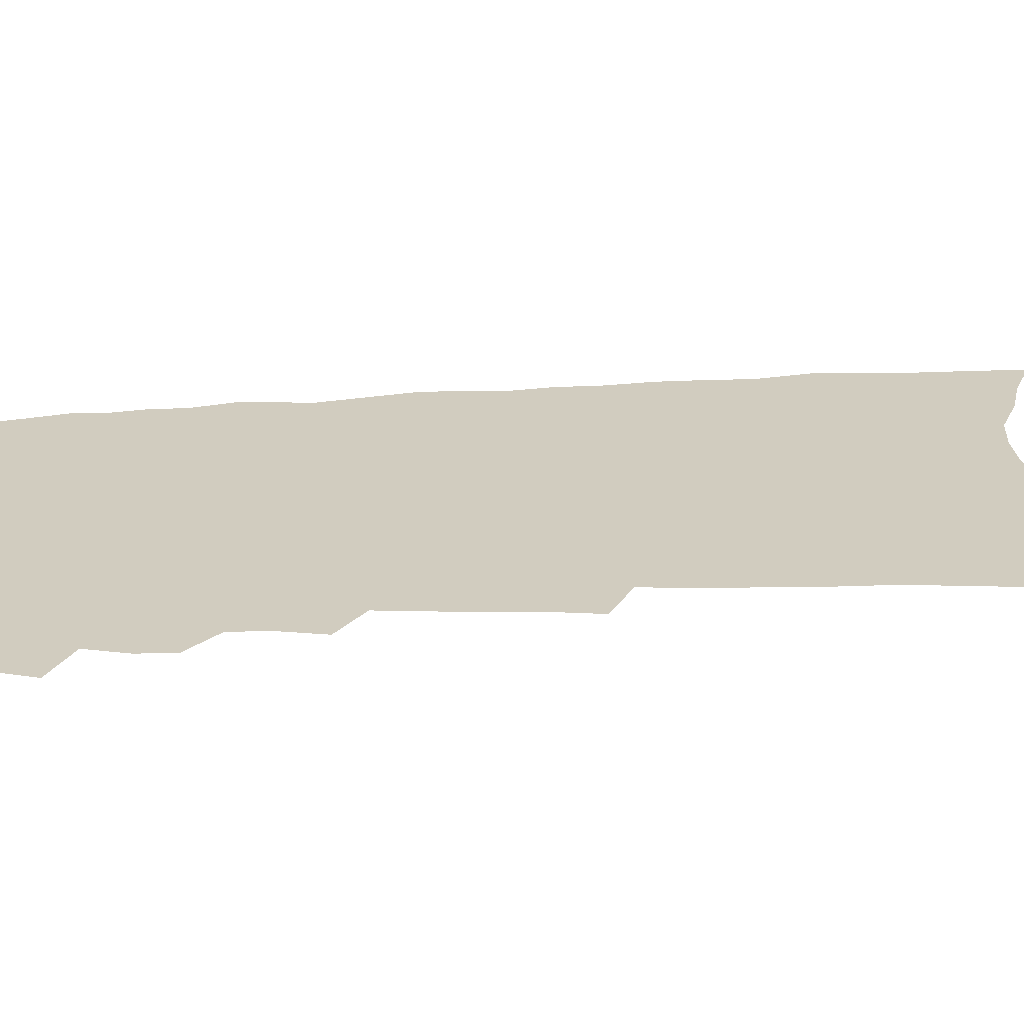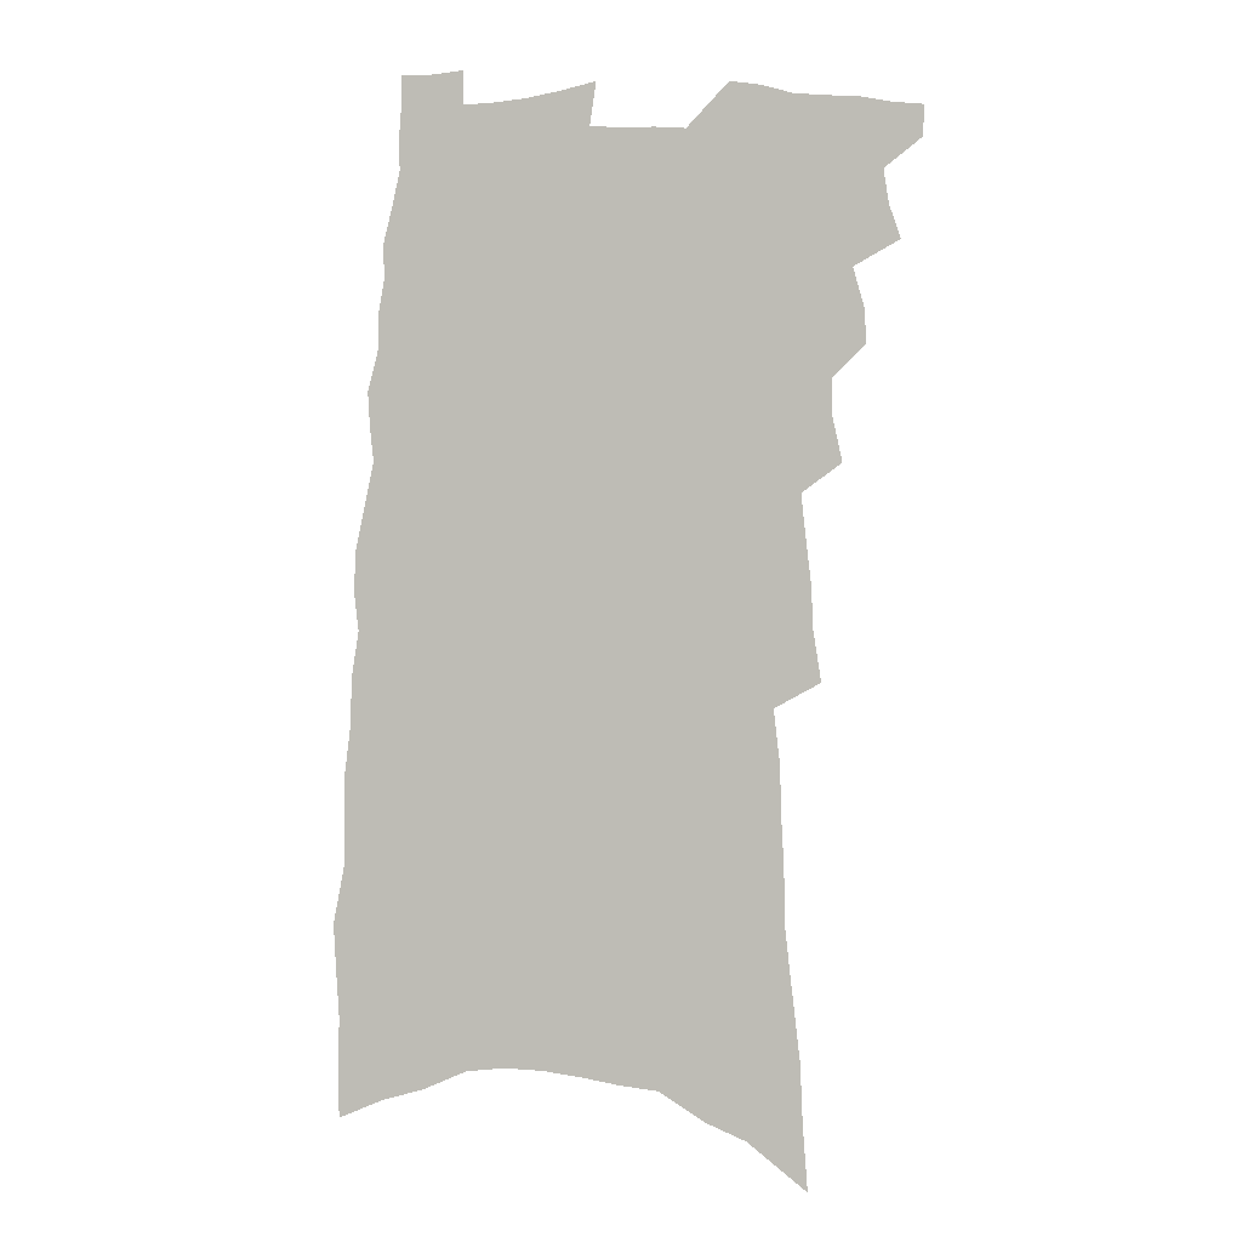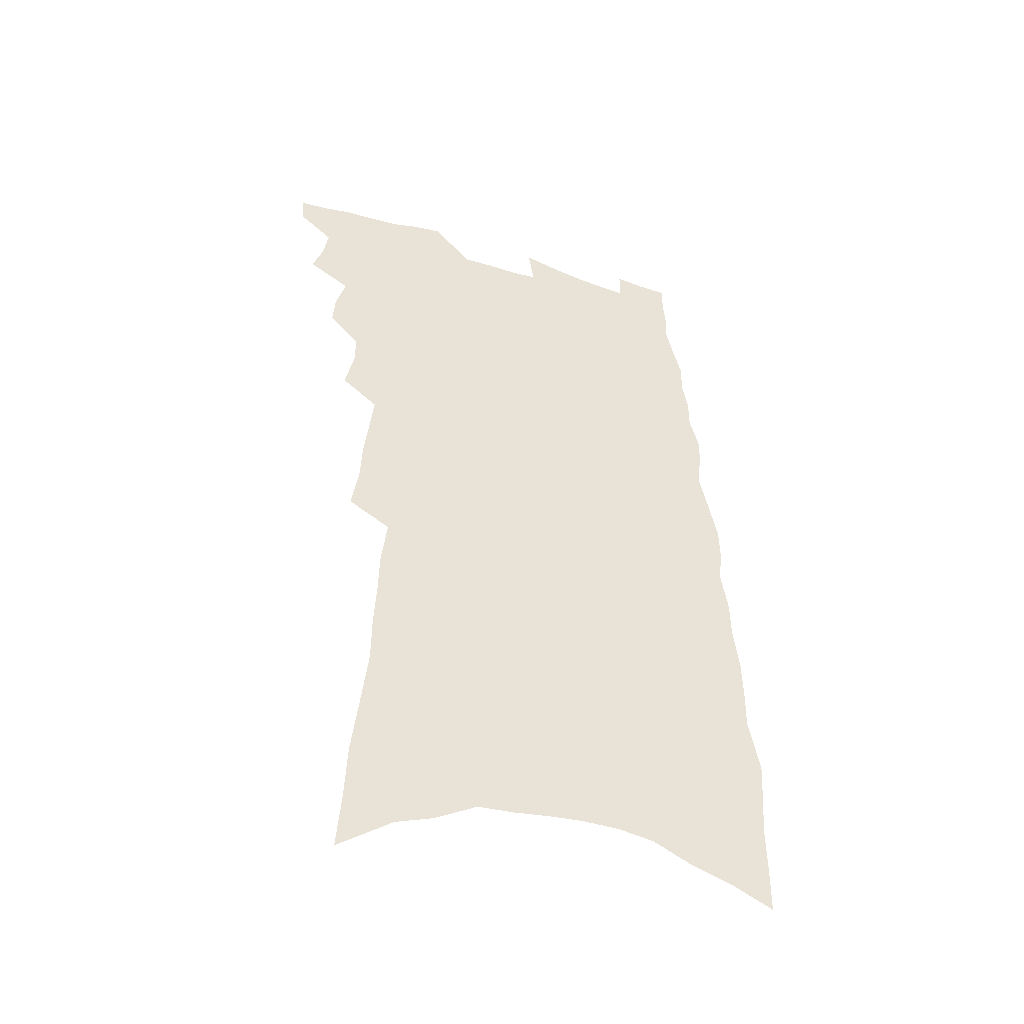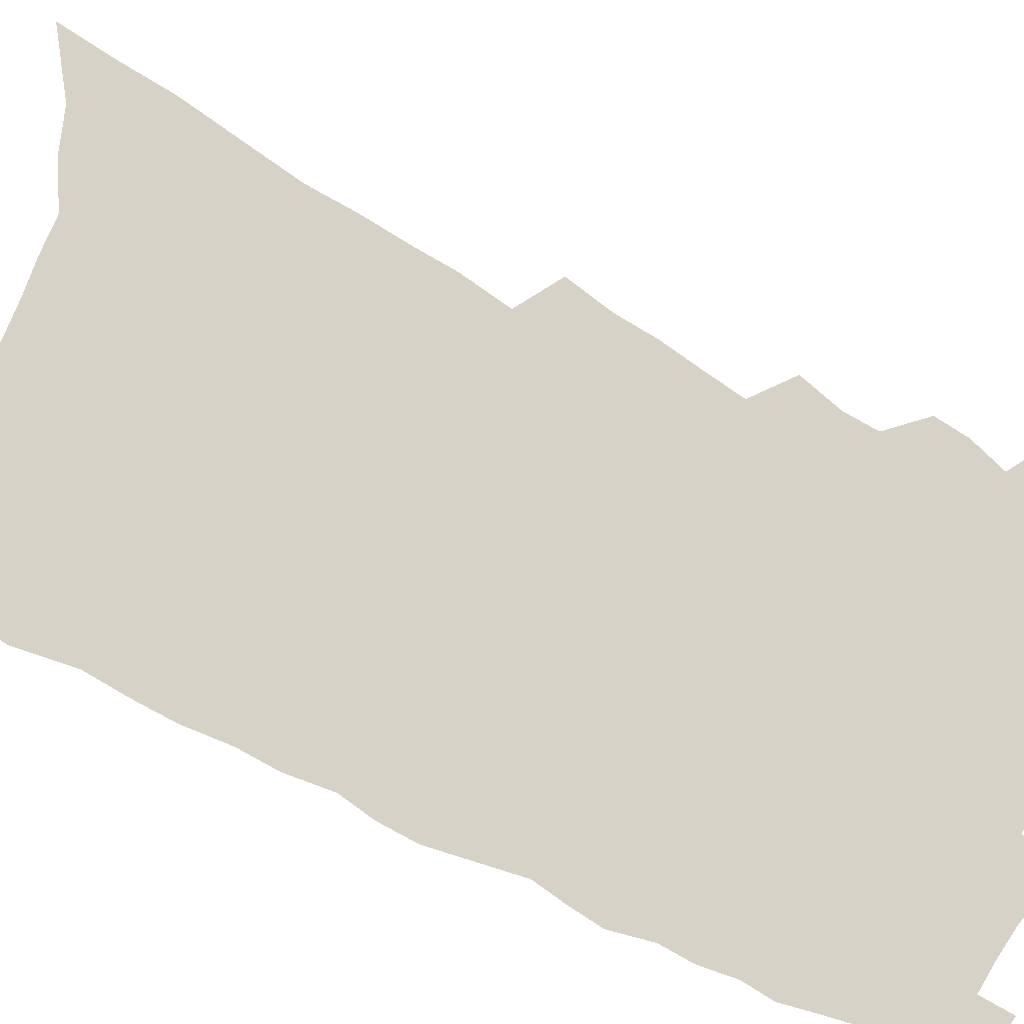
<metadata>
{"format":"obj","ext":"obj","renderer":"f3d","projection":"perspective","resolution":1024,"background":"white","views":[{"elev":23.8,"azim":-94.1,"up":"+Z"},{"elev":-0.5,"azim":-166.5,"up":"+Y"},{"elev":-47.5,"azim":-21.1,"up":"+Y"},{"elev":77.9,"azim":119.2,"up":"+Z"}]}
</metadata>
<code>
v 537.6 485.3 0
v 537.1 493.7 0
v 543.2 458.9 0
v 546.4 468.2 0
v 547.8 477.5 0
v 547.3 485.9 0
v 545.8 494.8 0
v 552.3 432 0
v 552.9 441.5 0
v 555.8 452.2 0
v 558.1 461.5 0
v 556.7 469.5 0
v 557.4 478.2 0
v 556.4 486.6 0
v 554.1 496.7 0
v 558.6 401 0
v 561.3 413.5 0
v 561.4 423.1 0
v 564.6 434.3 0
v 565.2 443.8 0
v 565.3 452.7 0
v 566.1 461.7 0
v 566.5 470.4 0
v 566.2 478.8 0
v 565.3 487.1 0
v 562.9 497.4 0
v 564.2 343.4 0
v 566.4 357.4 0
v 566.9 369.1 0
v 568.3 381.4 0
v 569.5 393.1 0
v 570.6 404.2 0
v 571.8 415 0
v 574.7 426.7 0
v 574.1 435.3 0
v 575.3 444.9 0
v 575.9 454 0
v 575.1 462.4 0
v 575.4 471 0
v 574.8 479.6 0
v 573.6 488.3 0
v 571.6 498.4 0
v 567.9 210 0
v 569.2 227.3 0
v 569.9 243.8 0
v 572.1 262.8 0
v 574 280.4 0
v 574.1 294.3 0
v 574.9 308.5 0
v 575.2 321.7 0
v 576.9 336.6 0
v 578.3 350.1 0
v 578.6 361.7 0
v 579.5 373.6 0
v 580.2 384.9 0
v 581 396 0
v 582.3 407.3 0
v 583.1 417.6 0
v 583.5 427.2 0
v 585.1 437.5 0
v 584.6 445.8 0
v 585.1 454.8 0
v 585.7 463.3 0
v 584.5 471.9 0
v 583.4 480.6 0
v 582.2 489.8 0
v 580 501 0
v 584.2 222.6 0
v 582.5 235.4 0
v 585.8 257.2 0
v 586.6 273.2 0
v 587.1 287.9 0
v 587.7 302 0
v 587.3 314.2 0
v 586.9 326.3 0
v 589.1 341.9 0
v 589.8 354.2 0
v 590.3 365.6 0
v 591.1 377.2 0
v 590.8 387.3 0
v 592 399 0
v 591.9 408.4 0
v 593.1 419.2 0
v 593.1 428.4 0
v 593.7 437.9 0
v 593.9 446.8 0
v 594.2 455.5 0
v 593.8 463.9 0
v 593.8 472.2 0
v 592.7 480.9 0
v 591.3 490.4 0
v 588.7 502.5 0
v 595.3 227.1 0
v 597.5 248 0
v 598.6 265.5 0
v 598.1 278.3 0
v 599.4 294.8 0
v 598.8 306.3 0
v 598.3 318.1 0
v 599.2 332.3 0
v 599.3 344 0
v 599.2 355 0
v 601.1 369.1 0
v 601 379.1 0
v 600.9 389.4 0
v 601.5 400.2 0
v 602.1 410.5 0
v 602.6 420.5 0
v 602.4 429.4 0
v 602.6 438.6 0
v 603.2 447.9 0
v 603 456 0
v 602.6 464.4 0
v 602.2 472.9 0
v 601.2 481.8 0
v 600.4 490.6 0
v 607.9 234.8 0
v 608.6 252.2 0
v 608.9 267.7 0
v 608.9 282 0
v 609.1 295.5 0
v 608.7 307.6 0
v 608.8 321 0
v 609 333.7 0
v 609.4 346.7 0
v 610.2 359.6 0
v 610 368.6 0
v 610.3 380.5 0
v 610.5 391.3 0
v 611.2 402.4 0
v 611.1 411.1 0
v 611.4 421.1 0
v 611.3 430.1 0
v 611.3 439 0
v 611.5 447.8 0
v 611.5 456.4 0
v 611.5 464.8 0
v 610.9 473.3 0
v 609.8 482.4 0
v 609.1 491.4 0
v 618.6 235.9 0
v 619.2 256.1 0
v 619.2 270.8 0
v 619 283.6 0
v 619.1 297.5 0
v 618.8 309.6 0
v 618.6 321.6 0
v 618.9 335.6 0
v 619.2 348.9 0
v 619.3 360.1 0
v 619.2 369.8 0
v 619.4 381.2 0
v 619.5 391.6 0
v 619.7 402.1 0
v 619.7 410.8 0
v 620 421.7 0
v 619.9 430.4 0
v 620.1 439.7 0
v 620.1 448.3 0
v 619.9 456.6 0
v 619.8 465.1 0
v 619.6 473.4 0
v 619.3 481.8 0
v 618.1 491.5 0
v 629.3 237.6 0
v 629.3 256.1 0
v 629.2 271.4 0
v 629 285.1 0
v 628.9 298.6 0
v 628.7 310.7 0
v 628.6 324 0
v 628.4 336.1 0
v 628.5 348.5 0
v 628.4 359.8 0
v 628.5 370.6 0
v 628.5 381.2 0
v 628.5 392.4 0
v 628.5 402 0
v 628.5 411.8 0
v 628.5 422 0
v 628.5 430.7 0
v 628.5 439.8 0
v 628.4 448.4 0
v 628.3 456.8 0
v 628.2 465.3 0
v 628.1 473.6 0
v 627.8 481.9 0
v 626.7 492.5 0
v 625 504.4 0
v 639.9 238.9 0
v 639.4 257.4 0
v 639.1 271.6 0
v 639 283.9 0
v 638.6 298.3 0
v 638.5 311.2 0
v 638.2 323.7 0
v 637.9 337.1 0
v 637.8 348.5 0
v 637.8 359.1 0
v 637.7 369.9 0
v 637.5 381.7 0
v 637.4 392.1 0
v 637.3 402 0
v 637.3 411.8 0
v 637.1 421.8 0
v 637.1 430.7 0
v 637 439.8 0
v 636.9 448.5 0
v 636.9 457.3 0
v 636.8 465.6 0
v 636.5 473.8 0
v 636.3 482.4 0
v 635.9 491.8 0
v 635 502.3 0
v 650.5 239.2 0
v 649.7 256 0
v 649.3 269.9 0
v 648.8 283.5 0
v 650.1 293.4 0
v 648.4 309.8 0
v 648.1 322.6 0
v 647.7 335.1 0
v 647.2 347.8 0
v 647 359.1 0
v 646.9 370 0
v 646.6 381 0
v 646.4 391.4 0
v 646.5 401.1 0
v 646.2 411.3 0
v 646.1 420.8 0
v 645.8 430.3 0
v 645.9 439.1 0
v 645.5 448.4 0
v 645.3 457.1 0
v 645 465.7 0
v 645.1 474.1 0
v 644.9 482.7 0
v 645 491.2 0
v 644.5 500.8 0
v 661.2 237.9 0
v 660.5 253.2 0
v 659.4 269.2 0
v 660 280.5 0
v 659.6 293.6 0
v 657.8 310.7 0
v 658 321.6 0
v 657 335.4 0
v 656.5 347.1 0
v 656.5 358 0
v 656.5 368.5 0
v 655.7 380.3 0
v 655.8 390.2 0
v 655.6 400.2 0
v 656.2 409.4 0
v 655.5 419.5 0
v 654.7 429.7 0
v 654.7 438.8 0
v 654.4 448 0
v 653.6 457.4 0
v 653.6 465.7 0
v 653.6 474.1 0
v 653.6 482.7 0
v 653.6 491.4 0
v 653.6 500.1 0
v 673.4 232.5 0
v 672.1 249 0
v 670 266.5 0
v 670.6 278.7 0
v 669.6 293 0
v 669.6 305.6 0
v 668.2 319.7 0
v 668.1 331.4 0
v 666.2 345.3 0
v 667.2 355.2 0
v 666.7 366.5 0
v 666.9 377 0
v 665.8 388.3 0
v 665.6 398.5 0
v 665.6 408.3 0
v 664.7 418.8 0
v 664.8 428.1 0
v 664 438 0
v 663.6 447.3 0
v 662.8 456.6 0
v 662.8 465.3 0
v 662.3 474.1 0
v 662.3 482.7 0
v 662.2 491.1 0
v 662.3 499.9 0
v 662.3 509.3 0
v 685 229.2 0
v 684 244.7 0
v 684 258.6 0
v 683.4 272.7 0
v 681.3 288.5 0
v 681.3 301.2 0
v 680.7 314.2 0
v 679.6 327.4 0
v 679.6 339.2 0
v 678.9 351.1 0
v 678.5 362.5 0
v 679.1 372.8 0
v 678 384.4 0
v 676.7 395.7 0
v 676.1 406.3 0
v 675 417 0
v 674.1 427.1 0
v 674.8 436.2 0
v 673.9 445.9 0
v 671.9 456.1 0
v 672.4 464.6 0
v 671.7 473.8 0
v 671 482.8 0
v 670.7 491.1 0
v 671.1 499.9 0
v 671.2 508.6 0
v 697.5 223.7 0
v 697.7 237.5 0
v 697.6 251.5 0
v 698.5 264 0
v 699.2 276.8 0
v 696 293.4 0
v 696.2 305.8 0
v 695.9 318.4 0
v 694.3 332 0
v 694.1 343.8 0
v 692 357 0
v 693.3 367.2 0
v 693.1 378.3 0
v 690.4 390.9 0
v 687.8 403.4 0
v 688.8 412.9 0
v 689.4 422.6 0
v 686.5 434 0
v 686.5 443.4 0
v 684.7 453.6 0
v 685.1 462.5 0
v 682.5 472.7 0
v 680.3 482.8 0
v 680.5 491.4 0
v 679.9 500.1 0
v 679.9 508.7 0
f 5 6 1
f 1 6 2
f 6 7 2
f 10 11 3
f 3 11 4
f 11 12 4
f 4 12 5
f 12 13 5
f 5 13 6
f 13 14 6
f 6 14 7
f 14 15 7
f 18 19 8
f 8 19 9
f 19 20 9
f 9 20 10
f 20 21 10
f 10 21 11
f 21 22 11
f 11 22 12
f 22 23 12
f 12 23 13
f 23 24 13
f 13 24 14
f 24 25 14
f 14 25 15
f 25 26 15
f 31 32 16
f 16 32 17
f 32 33 17
f 17 33 18
f 33 34 18
f 18 34 19
f 34 35 19
f 19 35 20
f 35 36 20
f 20 36 21
f 36 37 21
f 21 37 22
f 37 38 22
f 22 38 23
f 38 39 23
f 23 39 24
f 39 40 24
f 24 40 25
f 40 41 25
f 25 41 26
f 41 42 26
f 51 52 27
f 27 52 28
f 52 53 28
f 28 53 29
f 53 54 29
f 29 54 30
f 54 55 30
f 30 55 31
f 55 56 31
f 31 56 32
f 56 57 32
f 32 57 33
f 57 58 33
f 33 58 34
f 58 59 34
f 34 59 35
f 59 60 35
f 35 60 36
f 60 61 36
f 36 61 37
f 61 62 37
f 37 62 38
f 62 63 38
f 38 63 39
f 63 64 39
f 39 64 40
f 64 65 40
f 40 65 41
f 65 66 41
f 41 66 42
f 66 67 42
f 43 68 44
f 68 69 44
f 44 69 45
f 69 70 45
f 45 70 46
f 70 71 46
f 46 71 47
f 71 72 47
f 47 72 48
f 72 73 48
f 48 73 49
f 73 74 49
f 49 74 50
f 74 75 50
f 50 75 51
f 75 76 51
f 51 76 52
f 76 77 52
f 52 77 53
f 77 78 53
f 53 78 54
f 78 79 54
f 54 79 55
f 79 80 55
f 55 80 56
f 80 81 56
f 56 81 57
f 81 82 57
f 57 82 58
f 82 83 58
f 58 83 59
f 83 84 59
f 59 84 60
f 84 85 60
f 60 85 61
f 85 86 61
f 61 86 62
f 86 87 62
f 62 87 63
f 87 88 63
f 63 88 64
f 88 89 64
f 64 89 65
f 89 90 65
f 65 90 66
f 90 91 66
f 66 91 67
f 91 92 67
f 68 93 69
f 93 94 69
f 69 94 70
f 94 95 70
f 70 95 71
f 95 96 71
f 71 96 72
f 96 97 72
f 72 97 73
f 97 98 73
f 73 98 74
f 98 99 74
f 74 99 75
f 99 100 75
f 75 100 76
f 100 101 76
f 76 101 77
f 101 102 77
f 77 102 78
f 102 103 78
f 78 103 79
f 103 104 79
f 79 104 80
f 104 105 80
f 80 105 81
f 105 106 81
f 81 106 82
f 106 107 82
f 82 107 83
f 107 108 83
f 83 108 84
f 108 109 84
f 84 109 85
f 109 110 85
f 85 110 86
f 110 111 86
f 86 111 87
f 111 112 87
f 87 112 88
f 112 113 88
f 88 113 89
f 113 114 89
f 89 114 90
f 114 115 90
f 90 115 91
f 115 116 91
f 91 116 92
f 93 117 94
f 117 118 94
f 94 118 95
f 118 119 95
f 95 119 96
f 119 120 96
f 96 120 97
f 120 121 97
f 97 121 98
f 121 122 98
f 98 122 99
f 122 123 99
f 99 123 100
f 123 124 100
f 100 124 101
f 124 125 101
f 101 125 102
f 125 126 102
f 102 126 103
f 126 127 103
f 103 127 104
f 127 128 104
f 104 128 105
f 128 129 105
f 105 129 106
f 129 130 106
f 106 130 107
f 130 131 107
f 107 131 108
f 131 132 108
f 108 132 109
f 132 133 109
f 109 133 110
f 133 134 110
f 110 134 111
f 134 135 111
f 111 135 112
f 135 136 112
f 112 136 113
f 136 137 113
f 113 137 114
f 137 138 114
f 114 138 115
f 138 139 115
f 115 139 116
f 139 140 116
f 117 141 118
f 141 142 118
f 118 142 119
f 142 143 119
f 119 143 120
f 143 144 120
f 120 144 121
f 144 145 121
f 121 145 122
f 145 146 122
f 122 146 123
f 146 147 123
f 123 147 124
f 147 148 124
f 124 148 125
f 148 149 125
f 125 149 126
f 149 150 126
f 126 150 127
f 150 151 127
f 127 151 128
f 151 152 128
f 128 152 129
f 152 153 129
f 129 153 130
f 153 154 130
f 130 154 131
f 154 155 131
f 131 155 132
f 155 156 132
f 132 156 133
f 156 157 133
f 133 157 134
f 157 158 134
f 134 158 135
f 158 159 135
f 135 159 136
f 159 160 136
f 136 160 137
f 160 161 137
f 137 161 138
f 161 162 138
f 138 162 139
f 162 163 139
f 139 163 140
f 163 164 140
f 141 165 142
f 165 166 142
f 142 166 143
f 166 167 143
f 143 167 144
f 167 168 144
f 144 168 145
f 168 169 145
f 145 169 146
f 169 170 146
f 146 170 147
f 170 171 147
f 147 171 148
f 171 172 148
f 148 172 149
f 172 173 149
f 149 173 150
f 173 174 150
f 150 174 151
f 174 175 151
f 151 175 152
f 175 176 152
f 152 176 153
f 176 177 153
f 153 177 154
f 177 178 154
f 154 178 155
f 178 179 155
f 155 179 156
f 179 180 156
f 156 180 157
f 180 181 157
f 157 181 158
f 181 182 158
f 158 182 159
f 182 183 159
f 159 183 160
f 183 184 160
f 160 184 161
f 184 185 161
f 161 185 162
f 185 186 162
f 162 186 163
f 186 187 163
f 163 187 164
f 187 188 164
f 165 190 166
f 190 191 166
f 166 191 167
f 191 192 167
f 167 192 168
f 192 193 168
f 168 193 169
f 193 194 169
f 169 194 170
f 194 195 170
f 170 195 171
f 195 196 171
f 171 196 172
f 196 197 172
f 172 197 173
f 197 198 173
f 173 198 174
f 198 199 174
f 174 199 175
f 199 200 175
f 175 200 176
f 200 201 176
f 176 201 177
f 201 202 177
f 177 202 178
f 202 203 178
f 178 203 179
f 203 204 179
f 179 204 180
f 204 205 180
f 180 205 181
f 205 206 181
f 181 206 182
f 206 207 182
f 182 207 183
f 207 208 183
f 183 208 184
f 208 209 184
f 184 209 185
f 209 210 185
f 185 210 186
f 210 211 186
f 186 211 187
f 211 212 187
f 187 212 188
f 212 213 188
f 188 213 189
f 213 214 189
f 190 215 191
f 215 216 191
f 191 216 192
f 216 217 192
f 192 217 193
f 217 218 193
f 193 218 194
f 218 219 194
f 194 219 195
f 219 220 195
f 195 220 196
f 220 221 196
f 196 221 197
f 221 222 197
f 197 222 198
f 222 223 198
f 198 223 199
f 223 224 199
f 199 224 200
f 224 225 200
f 200 225 201
f 225 226 201
f 201 226 202
f 226 227 202
f 202 227 203
f 227 228 203
f 203 228 204
f 228 229 204
f 204 229 205
f 229 230 205
f 205 230 206
f 230 231 206
f 206 231 207
f 231 232 207
f 207 232 208
f 232 233 208
f 208 233 209
f 233 234 209
f 209 234 210
f 234 235 210
f 210 235 211
f 235 236 211
f 211 236 212
f 236 237 212
f 212 237 213
f 237 238 213
f 213 238 214
f 238 239 214
f 215 240 216
f 240 241 216
f 216 241 217
f 241 242 217
f 217 242 218
f 242 243 218
f 218 243 219
f 243 244 219
f 219 244 220
f 244 245 220
f 220 245 221
f 245 246 221
f 221 246 222
f 246 247 222
f 222 247 223
f 247 248 223
f 223 248 224
f 248 249 224
f 224 249 225
f 249 250 225
f 225 250 226
f 250 251 226
f 226 251 227
f 251 252 227
f 227 252 228
f 252 253 228
f 228 253 229
f 253 254 229
f 229 254 230
f 254 255 230
f 230 255 231
f 255 256 231
f 231 256 232
f 256 257 232
f 232 257 233
f 257 258 233
f 233 258 234
f 258 259 234
f 234 259 235
f 259 260 235
f 235 260 236
f 260 261 236
f 236 261 237
f 261 262 237
f 237 262 238
f 262 263 238
f 238 263 239
f 263 264 239
f 240 265 241
f 265 266 241
f 241 266 242
f 266 267 242
f 242 267 243
f 267 268 243
f 243 268 244
f 268 269 244
f 244 269 245
f 269 270 245
f 245 270 246
f 270 271 246
f 246 271 247
f 271 272 247
f 247 272 248
f 272 273 248
f 248 273 249
f 273 274 249
f 249 274 250
f 274 275 250
f 250 275 251
f 275 276 251
f 251 276 252
f 276 277 252
f 252 277 253
f 277 278 253
f 253 278 254
f 278 279 254
f 254 279 255
f 279 280 255
f 255 280 256
f 280 281 256
f 256 281 257
f 281 282 257
f 257 282 258
f 282 283 258
f 258 283 259
f 283 284 259
f 259 284 260
f 284 285 260
f 260 285 261
f 285 286 261
f 261 286 262
f 286 287 262
f 262 287 263
f 287 288 263
f 263 288 264
f 288 289 264
f 265 291 266
f 291 292 266
f 266 292 267
f 292 293 267
f 267 293 268
f 293 294 268
f 268 294 269
f 294 295 269
f 269 295 270
f 295 296 270
f 270 296 271
f 296 297 271
f 271 297 272
f 297 298 272
f 272 298 273
f 298 299 273
f 273 299 274
f 299 300 274
f 274 300 275
f 300 301 275
f 275 301 276
f 301 302 276
f 276 302 277
f 302 303 277
f 277 303 278
f 303 304 278
f 278 304 279
f 304 305 279
f 279 305 280
f 305 306 280
f 280 306 281
f 306 307 281
f 281 307 282
f 307 308 282
f 282 308 283
f 308 309 283
f 283 309 284
f 309 310 284
f 284 310 285
f 310 311 285
f 285 311 286
f 311 312 286
f 286 312 287
f 312 313 287
f 287 313 288
f 313 314 288
f 288 314 289
f 314 315 289
f 289 315 290
f 315 316 290
f 291 317 292
f 317 318 292
f 292 318 293
f 318 319 293
f 293 319 294
f 319 320 294
f 294 320 295
f 320 321 295
f 295 321 296
f 321 322 296
f 296 322 297
f 322 323 297
f 297 323 298
f 323 324 298
f 298 324 299
f 324 325 299
f 299 325 300
f 325 326 300
f 300 326 301
f 326 327 301
f 301 327 302
f 327 328 302
f 302 328 303
f 328 329 303
f 303 329 304
f 329 330 304
f 304 330 305
f 330 331 305
f 305 331 306
f 331 332 306
f 306 332 307
f 332 333 307
f 307 333 308
f 333 334 308
f 308 334 309
f 334 335 309
f 309 335 310
f 335 336 310
f 310 336 311
f 336 337 311
f 311 337 312
f 337 338 312
f 312 338 313
f 338 339 313
f 313 339 314
f 339 340 314
f 314 340 315
f 340 341 315
f 315 341 316
f 341 342 316

</code>
